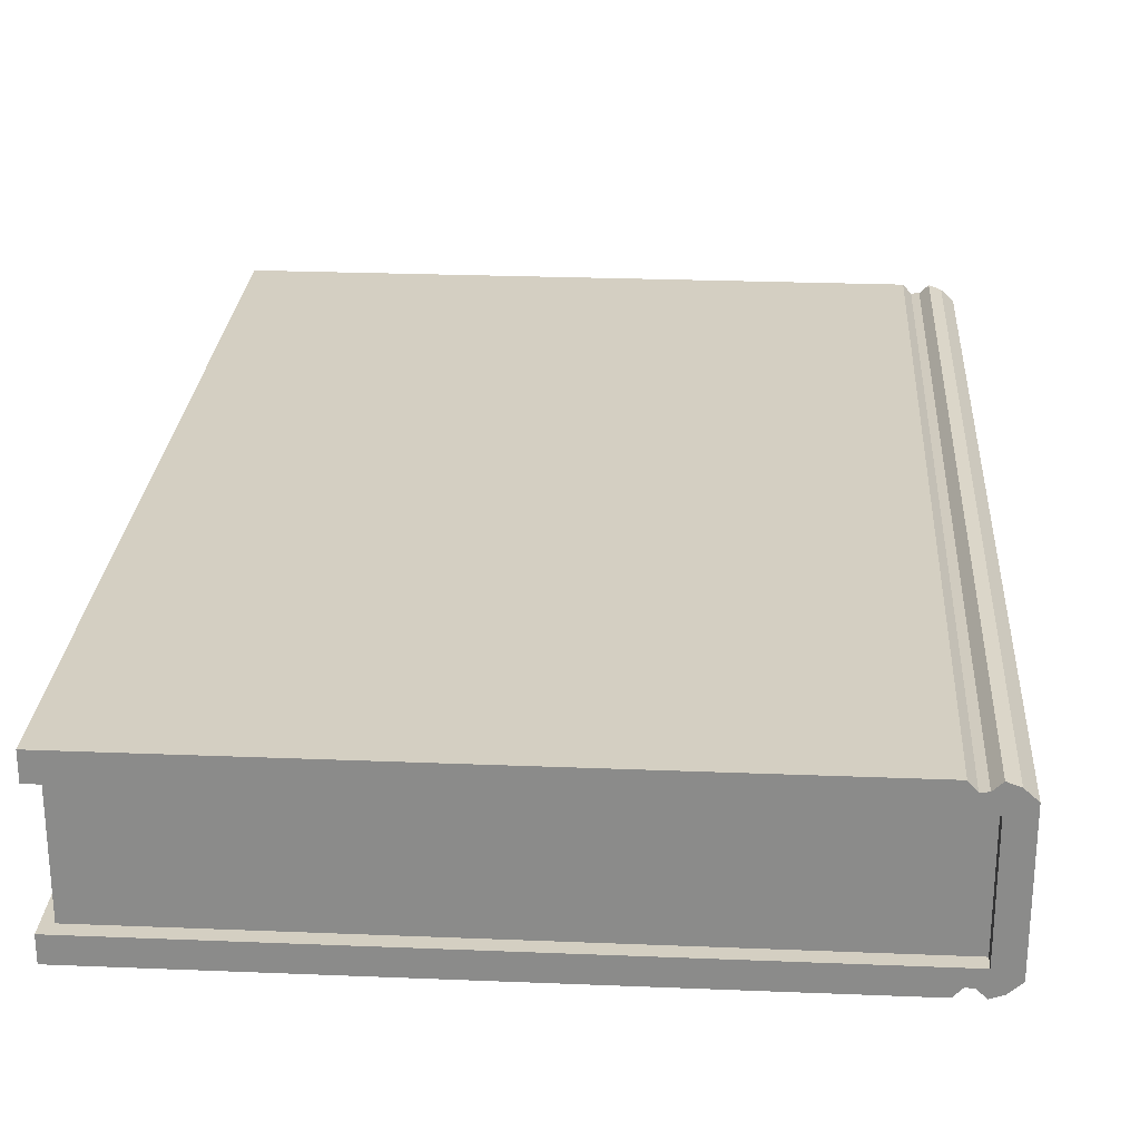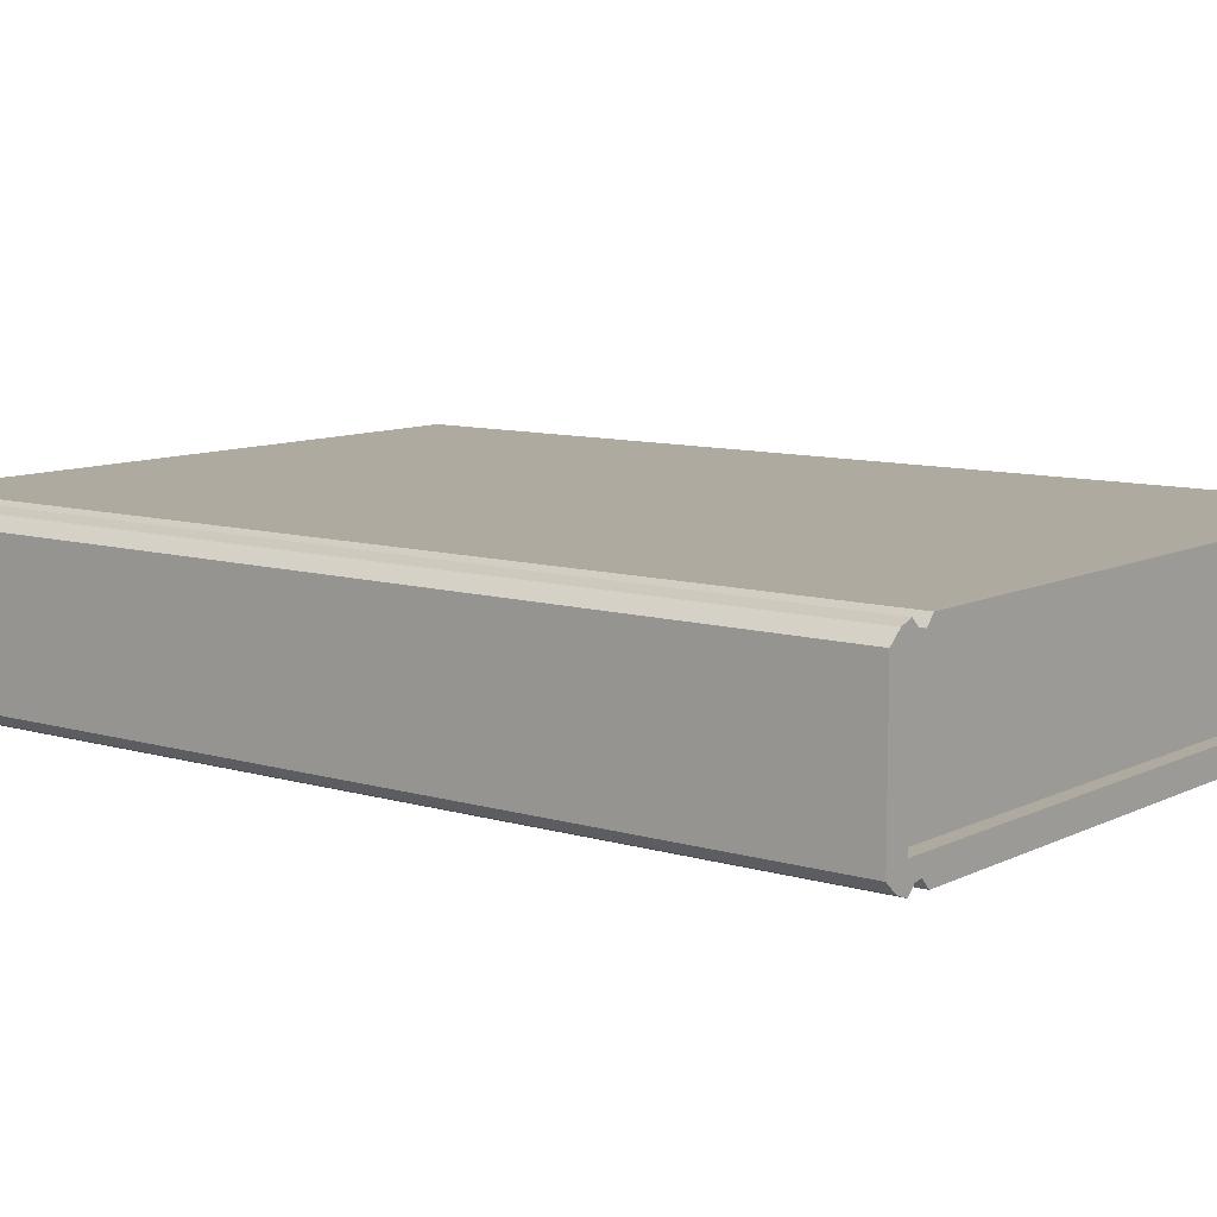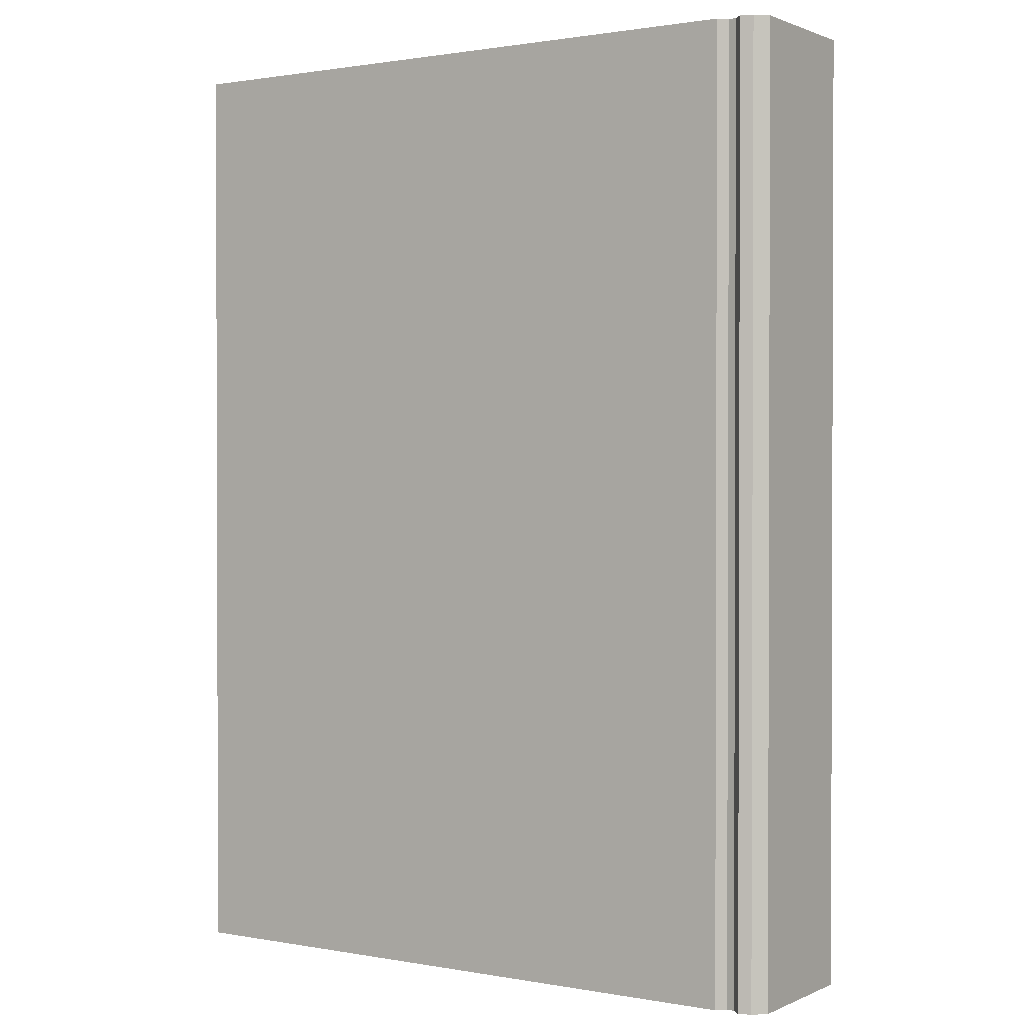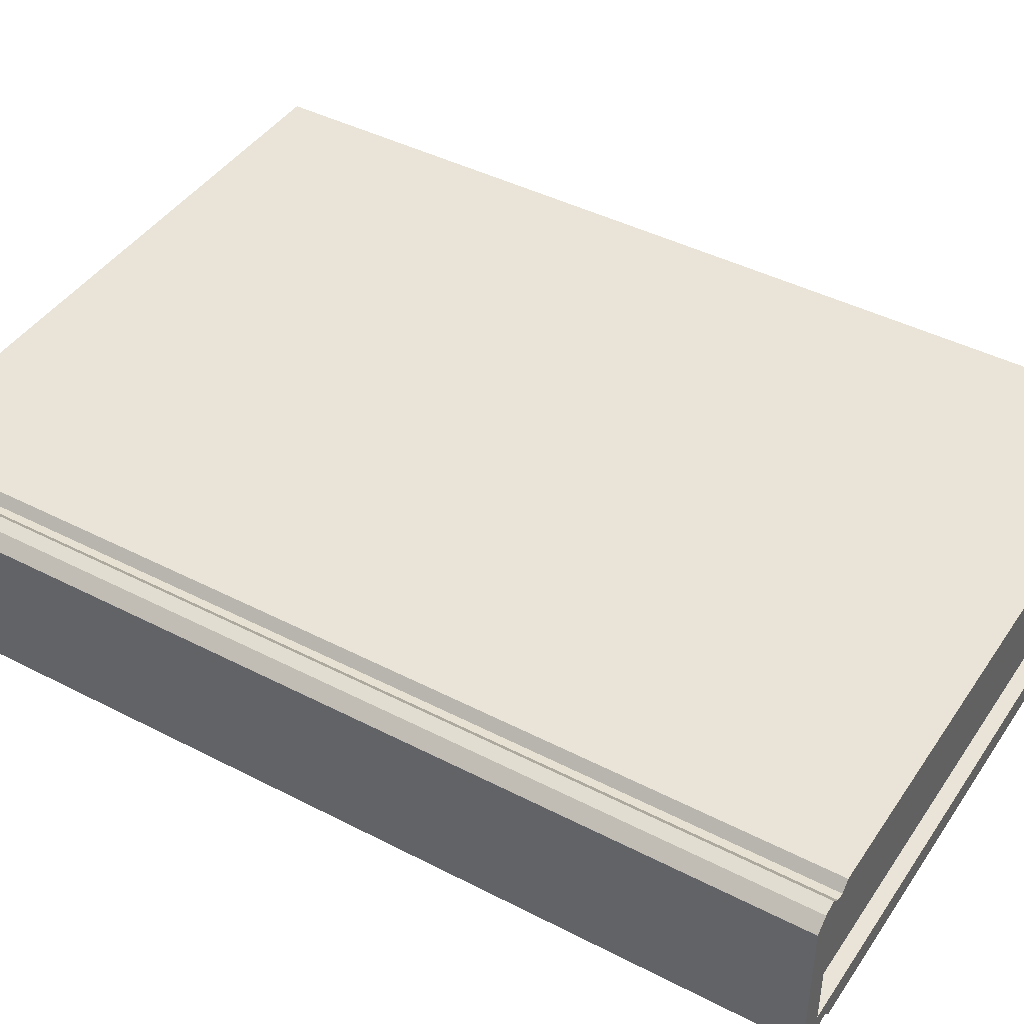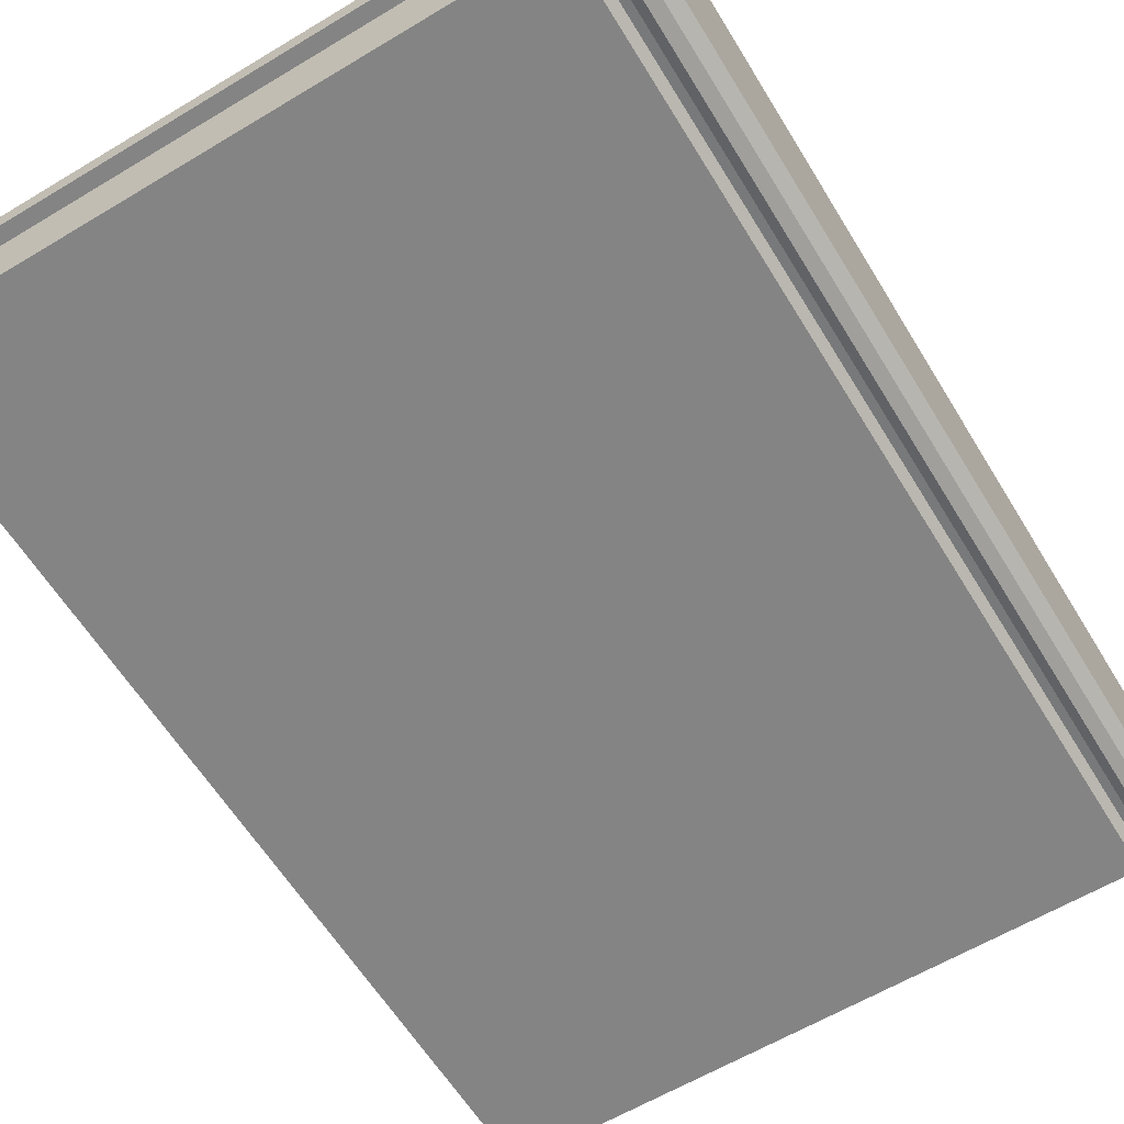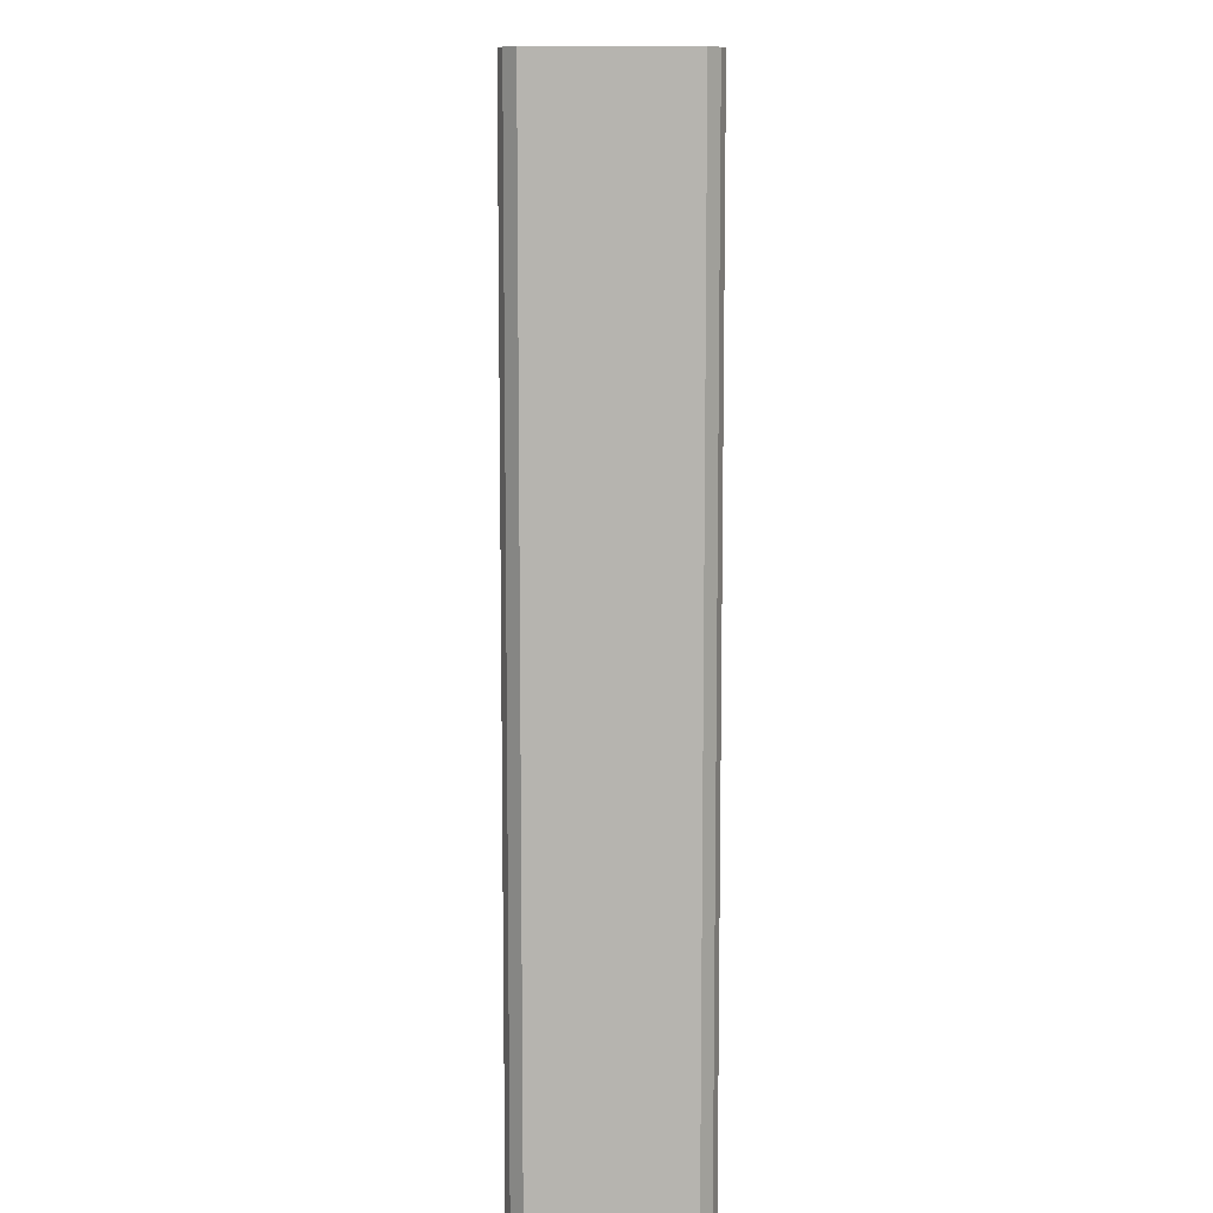
<metadata>
{"format":"obj","ext":"obj","renderer":"f3d","projection":"perspective","resolution":1024,"background":"white","views":[{"elev":25.8,"azim":-176.3,"up":"+Y"},{"elev":9.5,"azim":-51.9,"up":"+Y"},{"elev":1.1,"azim":-146.5,"up":"+Z"},{"elev":43.0,"azim":-58.5,"up":"+Y"},{"elev":-61.3,"azim":-148.6,"up":"+Y"},{"elev":9.4,"azim":-90.7,"up":"+Z"}]}
</metadata>
<code>
v  -12.56 -3.164 19.43
v  -12.56 -2.486 19.43
v  -12.91 -2.486 19.43
v  -12.91 -3.499 19.43
v  -12.24 -3.131 19.43
v  -12.24 -2.486 19.43
v  -12.91 -3.499 -19.43
v  -12.91 -2.486 -19.43
v  -12.56 -2.486 -19.43
v  -12.56 -3.164 -19.43
v  -12.56 3.164 19.43
v  -12.91 3.499 19.43
v  -12.91 2.419 19.43
v  -12.56 2.419 19.43
v  -12.56 3.164 -19.43
v  -12.24 3.131 -19.43
v  -12.24 2.419 -19.43
v  -12.56 2.419 -19.43
v  -12.91 3.499 -19.43
v  -12.91 2.419 -19.43
v  -12.24 -2.486 -19.43
v  -12.24 -3.131 -19.43
v  -11.91 -3.499 19.43
v  -11.91 -2.486 19.43
v  -11.91 3.499 -19.43
v  -11.91 2.419 -19.43
v  -12.24 2.419 19.43
v  -12.24 3.131 19.43
v  -11.91 -2.486 -19.43
v  -11.91 -3.499 -19.43
v  -11.91 2.419 19.43
v  -11.91 3.499 19.43
v  -13.4 -2.484 19.43
v  -13.4 -3.32 19.43
v  -13.4 2.417 19.43
v  -13.4 3.321 19.43
v  -13.4 2.417 -19.43
v  -13.4 3.321 -19.43
v  -13.4 -2.484 -19.43
v  -13.4 -3.32 -19.43
v  -13.9 -2.486 19.43
v  -13.9 -2.878 19.43
v  -13.9 2.419 19.43
v  -13.9 2.88 19.43
v  -13.9 2.419 -19.43
v  -13.9 2.88 -19.43
v  -13.9 -2.486 -19.43
v  -13.9 -2.878 -19.43
v  -11.91 -2.486 18.84
v  -12.24 -2.486 18.84
v  -12.56 -2.486 18.84
v  -12.91 -2.486 18.84
v  -12.91 2.419 18.84
v  -12.56 2.419 18.84
v  -12.24 2.419 18.84
v  -11.91 2.419 18.84
v  13.9 -2.486 -19.43
v  13.9 -3.499 -19.43
v  13.9 -3.499 19.43
v  13.9 -2.486 19.43
v  13.9 2.419 19.43
v  13.9 3.499 19.43
v  13.9 3.499 -19.43
v  13.9 2.419 -19.43
v  -11.91 2.419 -18.84
v  -12.24 2.419 -18.84
v  -12.56 2.419 -18.84
v  -12.91 2.419 -18.84
v  -12.91 -2.486 -18.84
v  -12.56 -2.486 -18.84
v  -12.24 -2.486 -18.84
v  -11.91 -2.486 -18.84
v  13.45 -2.486 18.84
v  13.45 2.419 18.84
v  13.45 2.419 -18.84
v  13.45 -2.486 -18.84
g Book2
f 1 2 3
f 3 4 1
f 5 6 2
f 2 1 5
f 7 8 9
f 9 10 7
f 11 12 13
f 13 14 11
f 15 16 17
f 17 18 15
f 19 15 18
f 18 20 19
f 10 9 21
f 21 22 10
f 23 24 6
f 6 5 23
f 25 26 17
f 17 16 25
f 11 14 27
f 27 28 11
f 22 21 29
f 29 30 22
f 28 27 31
f 31 32 28
f 4 3 33
f 33 34 4
f 3 13 35
f 35 33 3
f 13 12 36
f 36 35 13
f 19 20 37
f 37 38 19
f 20 8 39
f 39 37 20
f 8 7 40
f 40 39 8
f 34 33 41
f 41 42 34
f 33 35 43
f 43 41 33
f 35 36 44
f 44 43 35
f 38 37 45
f 45 46 38
f 37 39 47
f 47 45 37
f 39 40 48
f 48 47 39
f 49 50 6
f 6 24 49
f 50 51 2
f 2 6 50
f 51 52 3
f 3 2 51
f 52 53 13
f 13 3 52
f 53 54 14
f 14 13 53
f 54 55 27
f 27 14 54
f 55 56 31
f 31 27 55
f 30 29 57
f 57 58 30
f 24 23 59
f 59 60 24
f 31 61 62
f 62 32 31
f 26 25 63
f 63 64 26
f 1 4 7
f 7 10 1
f 34 40 7
f 7 4 34
f 42 48 40
f 40 34 42
f 42 41 47
f 47 48 42
f 43 45 47
f 47 41 43
f 44 46 45
f 45 43 44
f 36 38 46
f 46 44 36
f 12 19 38
f 38 36 12
f 11 15 19
f 19 12 11
f 28 16 15
f 15 11 28
f 32 25 16
f 16 28 32
f 62 63 25
f 25 32 62
f 62 61 64
f 64 63 62
f 61 31 56
f 61 56 65
f 65 26 64
f 61 65 64
f 65 66 17
f 17 26 65
f 66 67 18
f 18 17 66
f 67 68 20
f 20 18 67
f 68 69 8
f 8 20 68
f 69 70 9
f 9 8 69
f 70 71 21
f 21 9 70
f 71 72 29
f 29 21 71
f 49 24 60
f 49 60 57
f 72 49 57
f 72 57 29
f 60 59 58
f 58 57 60
f 59 23 30
f 30 58 59
f 5 22 30
f 30 23 5
f 1 10 22
f 22 5 1
f 73 74 53
f 53 52 73
f 75 74 73
f 73 76 75
f 69 68 75
f 75 76 69

</code>
